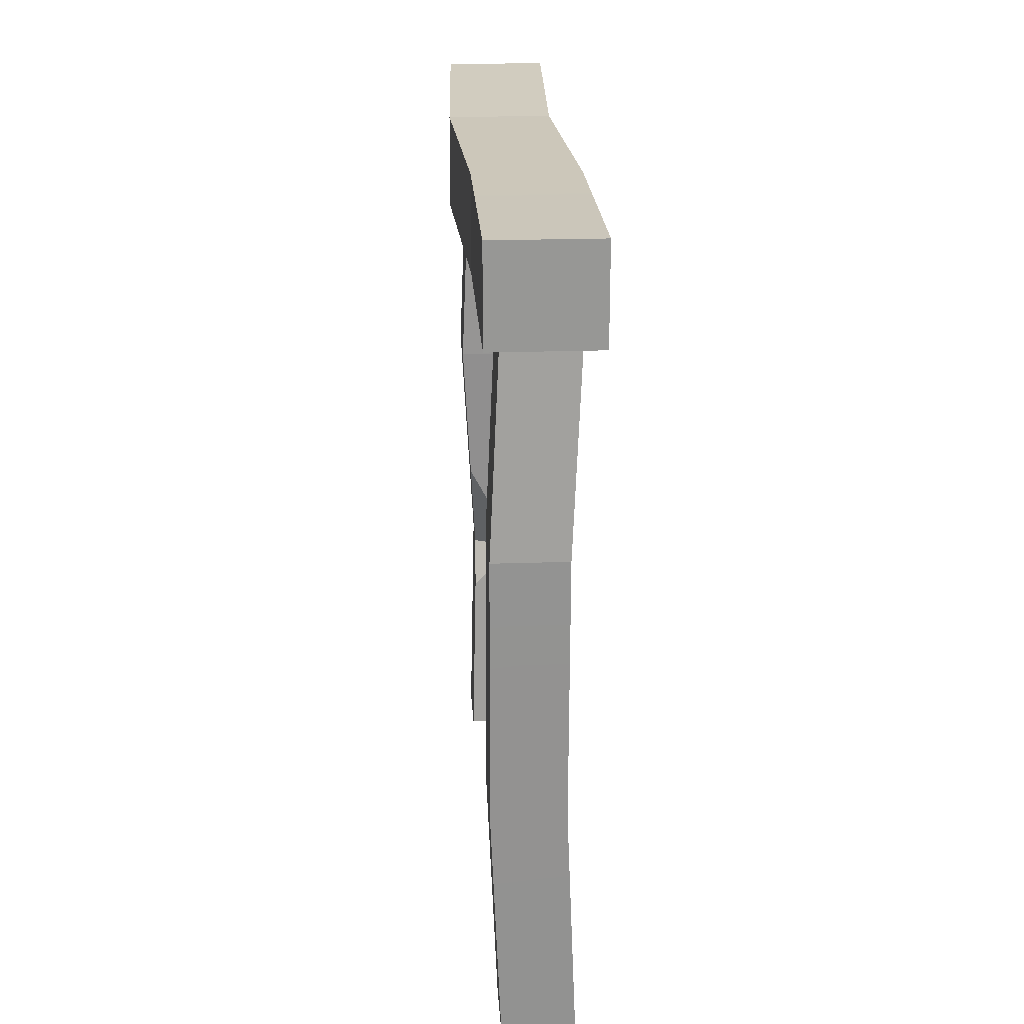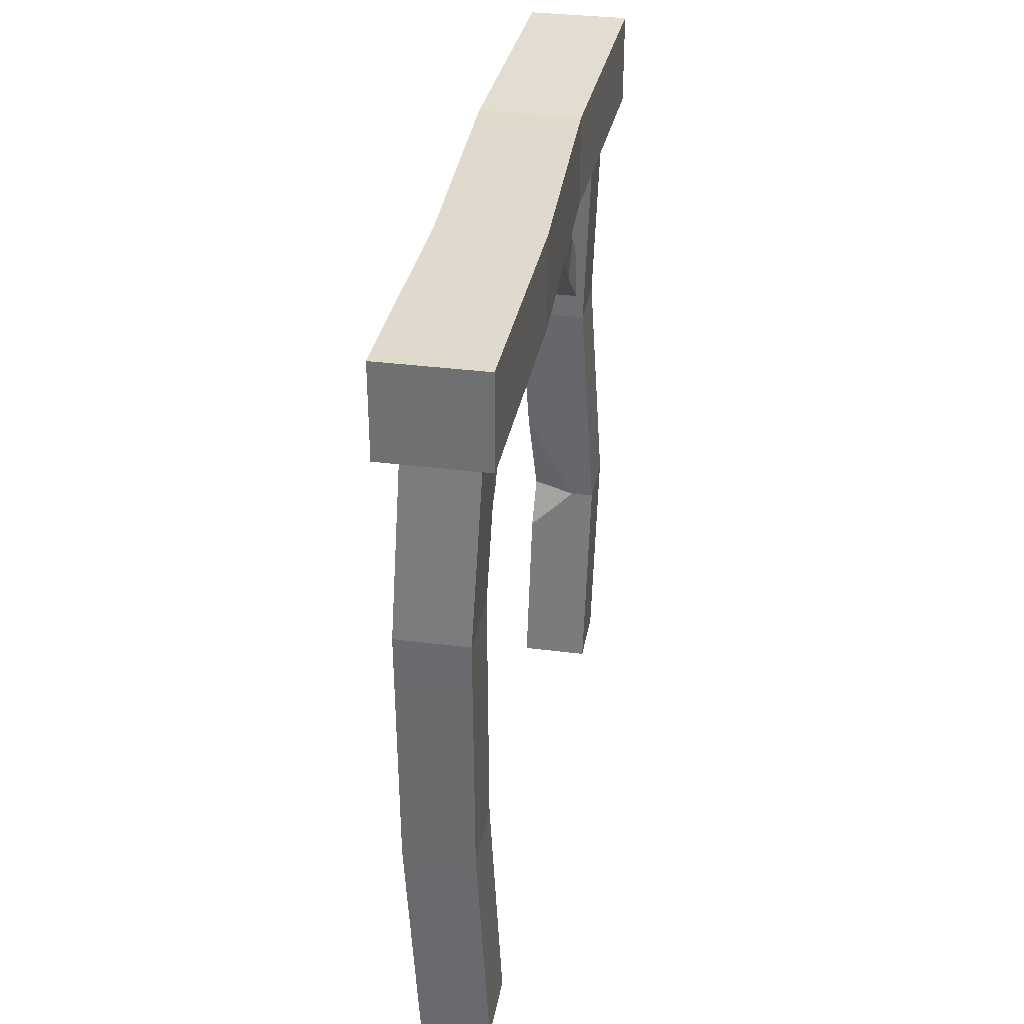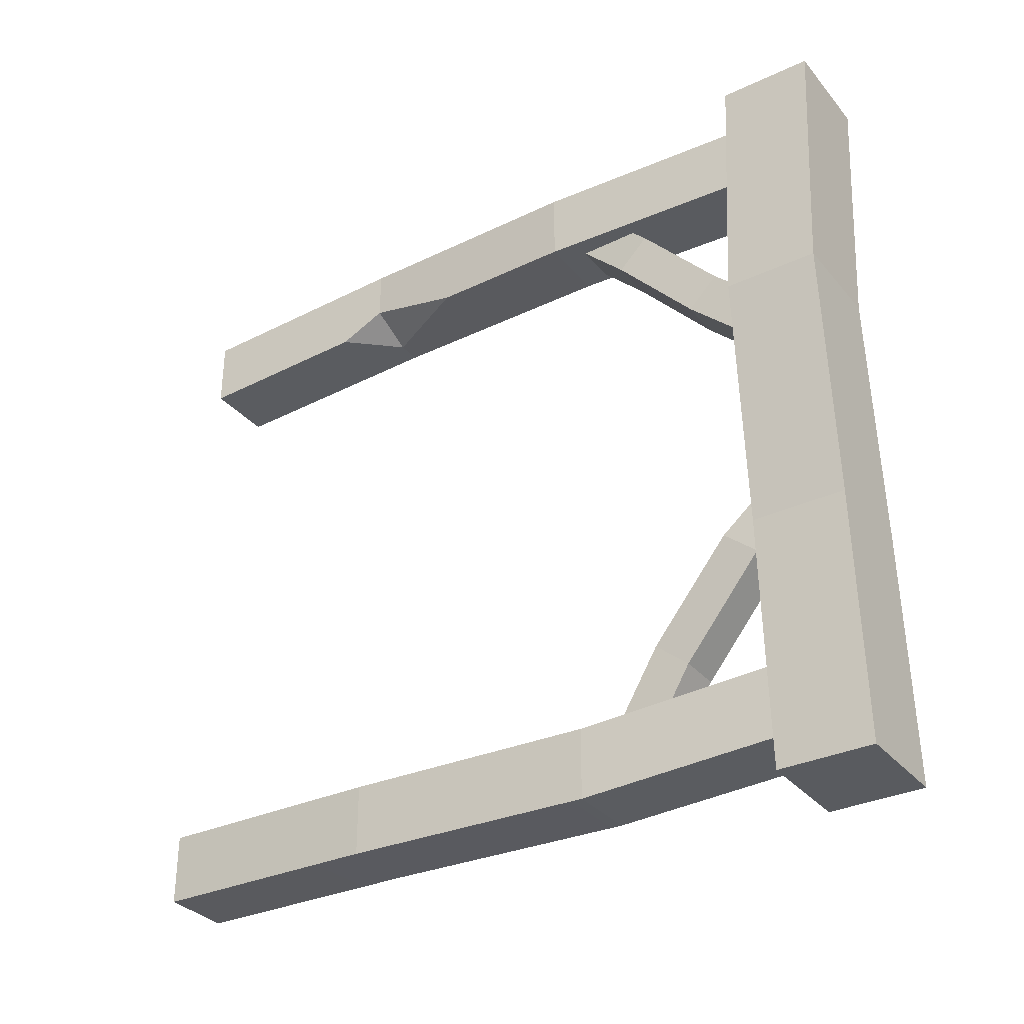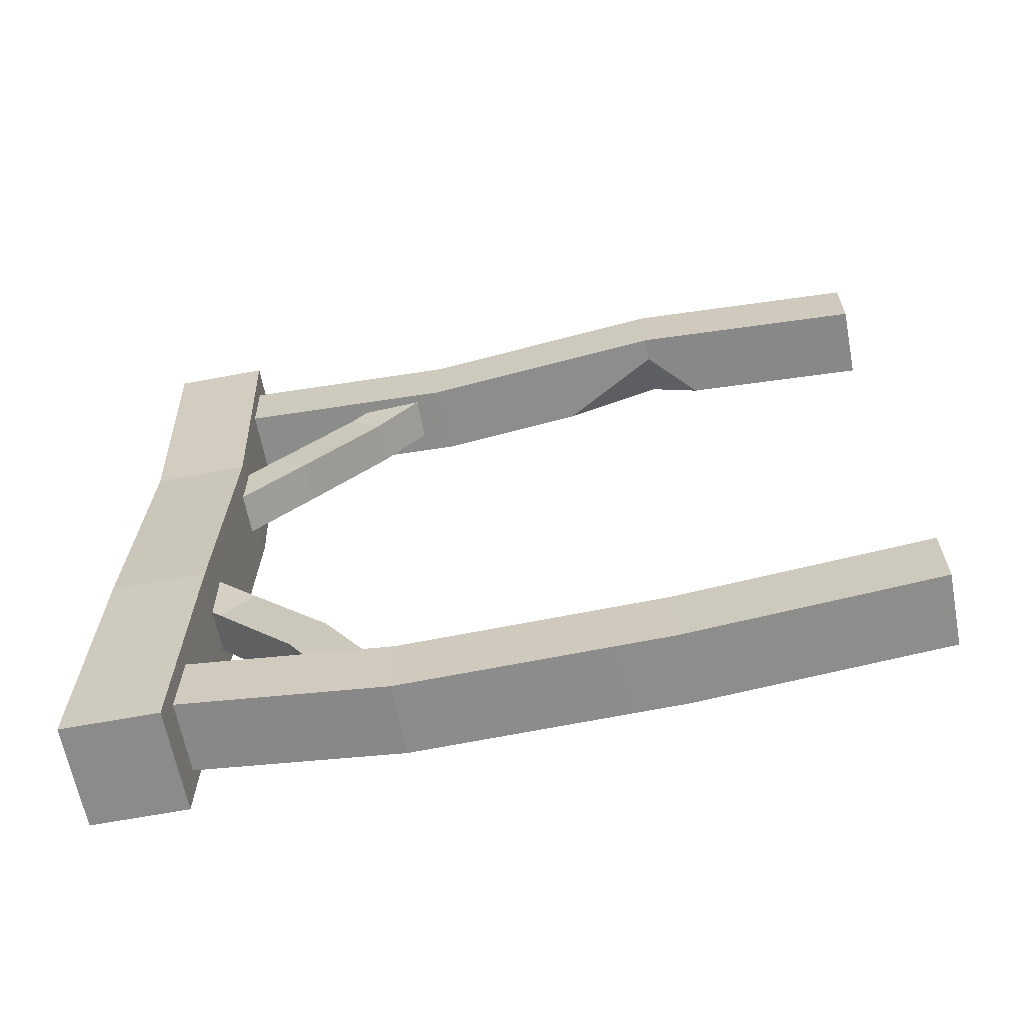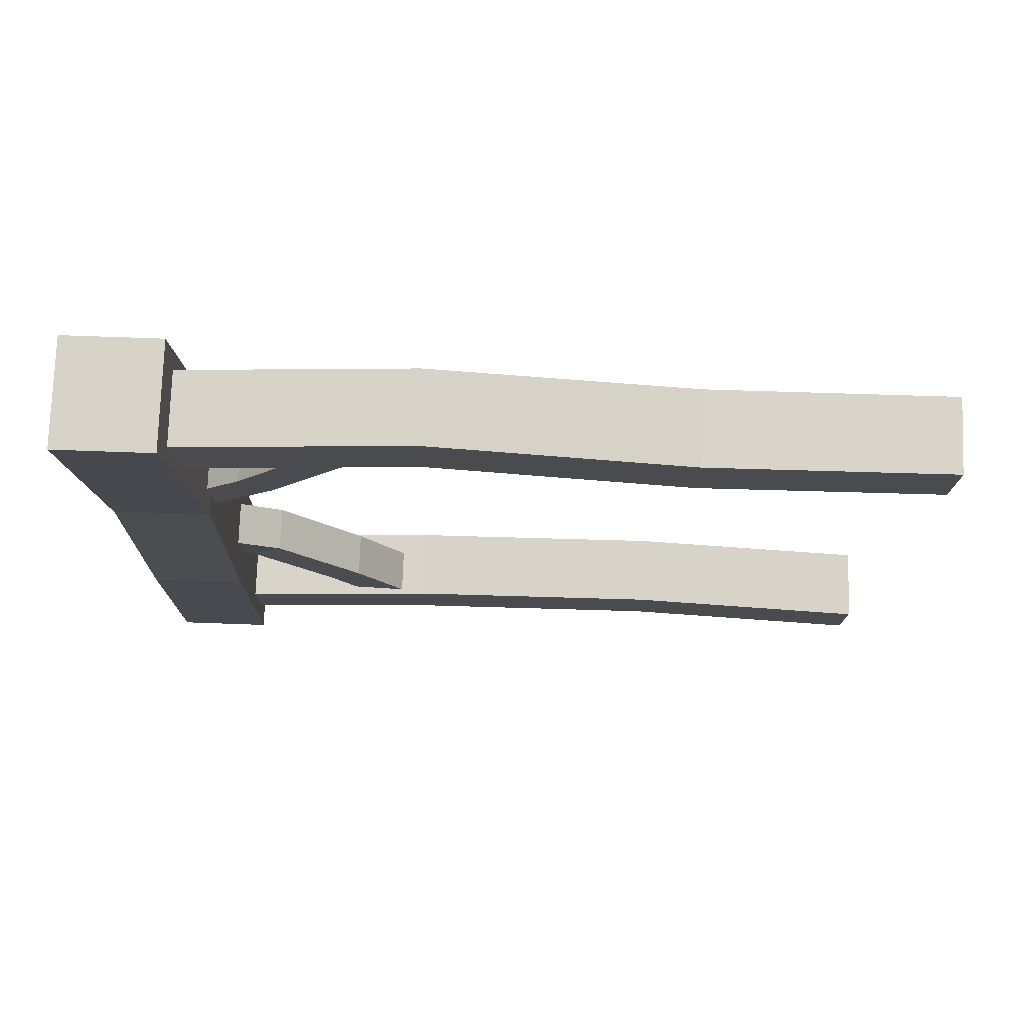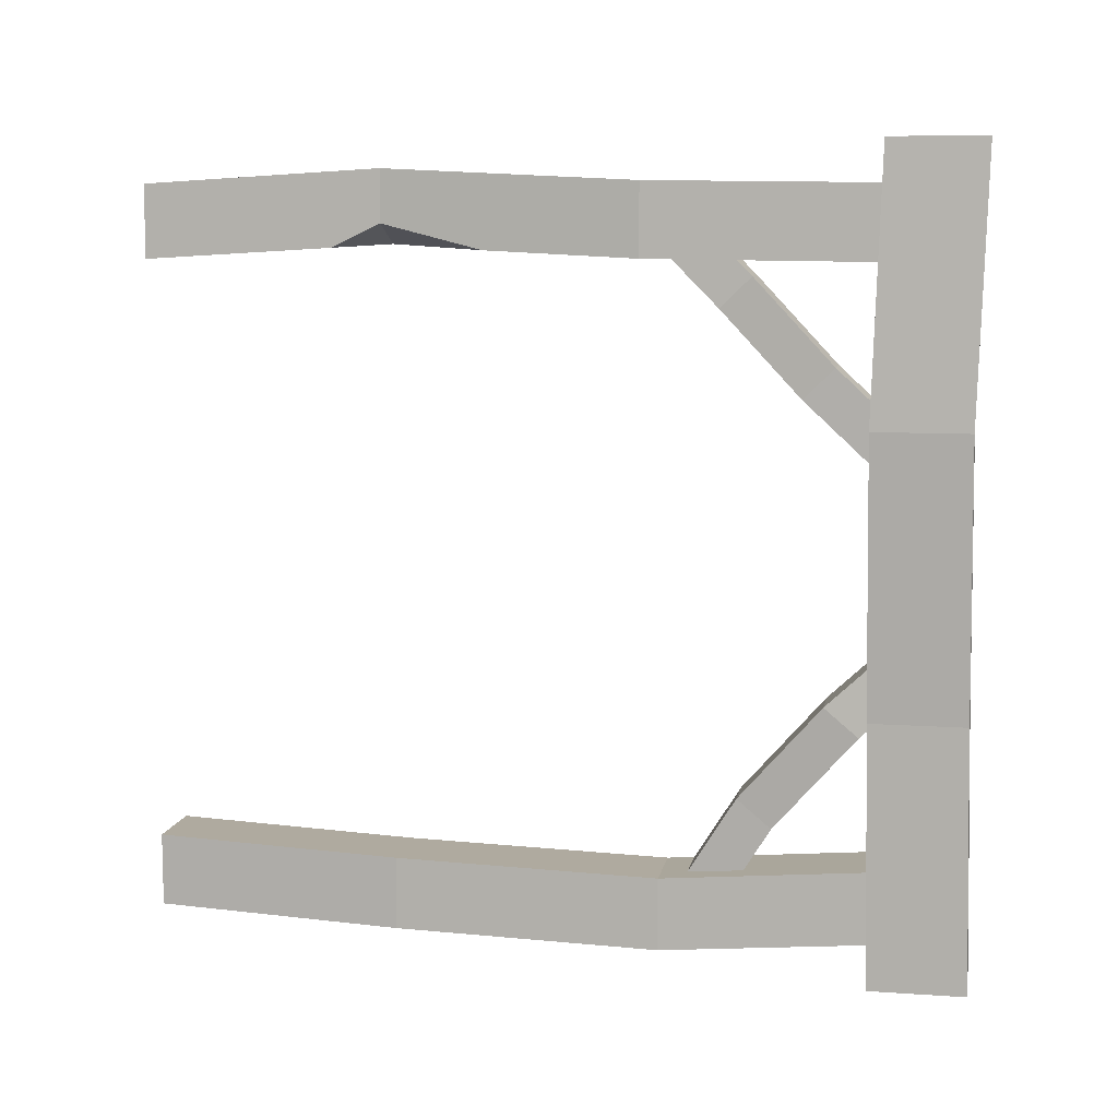
<metadata>
{"format":"obj","ext":"obj","renderer":"f3d","projection":"perspective","resolution":1024,"background":"white","views":[{"elev":22.2,"azim":176.6,"up":"+Y"},{"elev":33.6,"azim":-170.0,"up":"+Y"},{"elev":-32.7,"azim":123.2,"up":"+Z"},{"elev":-63.9,"azim":-79.2,"up":"+Z"},{"elev":76.2,"azim":-88.0,"up":"+Z"},{"elev":8.9,"azim":100.5,"up":"+Z"}]}
</metadata>
<code>
o D_Support_03_Cylinder.373
v -0.1888 2.272 1.448
v -0.1888 2.272 -1.448
v -0.1888 1.928 1.448
v -0.1888 1.928 -1.448
v 0.1888 2.272 1.448
v 0.1888 2.272 -1.448
v 0.1888 1.928 1.448
v 0.1888 1.928 -1.448
v -0.1533 2.242 0.4864
v -0.1921 2.253 -0.5068
v -0.1921 1.91 -0.5068
v -0.1533 1.899 0.4864
v 0.1854 1.91 -0.5068
v 0.2242 1.899 0.4864
v 0.1854 2.253 -0.5068
v 0.2242 2.242 0.4864
v -0.13 -0.63 1.3
v -0.13 1.97 1.3
v -0.13 -0.63 1.04
v -0.13 1.97 1.04
v 0.13 -0.63 1.3
v 0.13 1.97 1.3
v 0.13 -0.63 1.04
v 0.13 1.97 1.04
v -0.1495 0.2133 1.351
v -0.09751 1.12 1.309
v -0.09751 1.12 1.049
v -0.1495 0.2133 1.091
v 0.1625 1.12 1.049
v 0.1625 1.12 1.309
v 0.1105 0.2133 1.351
v 0.1314 0.5777 1.074
v 0.1145 0.03824 1.081
v 0.1105 0.2133 1.164
v -0.06187 0.2133 1.091
v -0.13 -0.63 -1.04
v -0.13 1.97 -1.04
v -0.13 -0.63 -1.3
v -0.13 1.97 -1.3
v 0.13 -0.63 -1.04
v 0.13 1.97 -1.04
v 0.13 -0.63 -1.3
v 0.13 1.97 -1.3
v -0.09133 0.2586 -1.069
v -0.0921 1.199 -1.093
v -0.0921 1.199 -1.353
v -0.09133 0.2586 -1.329
v 0.1679 1.199 -1.353
v 0.1687 0.2586 -1.329
v 0.1679 1.199 -1.093
v 0.1687 0.2586 -1.069
v -0.078 1.195 1.291
v -0.078 2.068 0.4174
v -0.078 1.084 1.181
v -0.078 1.958 0.3071
v 0.078 1.195 1.291
v 0.078 2.068 0.4174
v 0.078 1.084 1.181
v 0.078 1.958 0.3071
v -0.05851 1.495 0.9912
v -0.07522 1.778 0.6866
v -0.07522 1.667 0.5763
v -0.05851 1.385 0.8809
v 0.08078 1.667 0.5763
v 0.09749 1.385 0.8809
v 0.08078 1.778 0.6866
v 0.09749 1.495 0.9912
v -0.08008 1.237 -1.178
v -0.08008 2.06 -0.1967
v -0.08008 1.36 -1.281
v -0.08008 2.183 -0.2997
v 0.08008 1.237 -1.178
v 0.08008 2.06 -0.1967
v 0.08008 1.36 -1.281
v 0.08008 2.183 -0.2997
v -0.07136 1.462 -0.8159
v -0.05194 1.758 -0.475
v -0.05194 1.881 -0.578
v -0.07136 1.584 -0.9188
v 0.1082 1.881 -0.578
v 0.0888 1.584 -0.9188
v 0.1082 1.758 -0.475
v 0.0888 1.462 -0.8159
f 10 4 11
f 4 13 11
f 8 15 13
f 15 2 10
f 7 1 3
f 4 6 8
f 5 9 1
f 15 9 16
f 7 16 5
f 13 16 14
f 12 7 3
f 12 13 14
f 9 3 1
f 9 11 12
f 18 27 26
f 27 24 29
f 29 22 30
f 22 26 30
f 23 17 19
f 31 17 21
f 31 26 25
f 33 31 21
f 34 35 32
f 28 35 33
f 27 29 32
f 17 28 19
f 26 28 25
f 35 34 33
f 32 30 31
f 45 39 46
f 46 43 48
f 43 50 48
f 41 45 50
f 42 36 38
f 40 44 36
f 50 44 51
f 42 51 40
f 49 50 51
f 47 42 38
f 47 48 49
f 44 38 36
f 45 47 44
f 61 55 62
f 62 59 64
f 59 66 64
f 57 61 66
f 56 60 52
f 66 60 67
f 65 56 58
f 65 66 67
f 63 58 54
f 63 64 65
f 52 63 54
f 61 63 60
f 69 78 77
f 78 75 80
f 80 73 82
f 73 77 82
f 72 76 68
f 83 77 76
f 81 72 74
f 81 82 83
f 79 74 70
f 78 81 79
f 68 79 70
f 77 79 76
f 10 2 4
f 4 8 13
f 8 6 15
f 15 6 2
f 7 5 1
f 4 2 6
f 5 16 9
f 15 10 9
f 7 14 16
f 13 15 16
f 12 14 7
f 12 11 13
f 9 12 3
f 9 10 11
f 18 20 27
f 27 20 24
f 29 24 22
f 22 18 26
f 23 21 17
f 31 25 17
f 31 30 26
f 21 23 33
f 33 34 31
f 23 19 33
f 19 28 33
f 35 28 32
f 28 27 32
f 17 25 28
f 26 27 28
f 31 34 32
f 32 29 30
f 45 37 39
f 46 39 43
f 43 41 50
f 41 37 45
f 42 40 36
f 40 51 44
f 50 45 44
f 42 49 51
f 49 48 50
f 47 49 42
f 47 46 48
f 44 47 38
f 45 46 47
f 61 53 55
f 62 55 59
f 59 57 66
f 57 53 61
f 56 67 60
f 66 61 60
f 65 67 56
f 65 64 66
f 63 65 58
f 63 62 64
f 52 60 63
f 61 62 63
f 69 71 78
f 78 71 75
f 80 75 73
f 73 69 77
f 72 83 76
f 83 82 77
f 81 83 72
f 81 80 82
f 79 81 74
f 78 80 81
f 68 76 79
f 77 78 79

</code>
